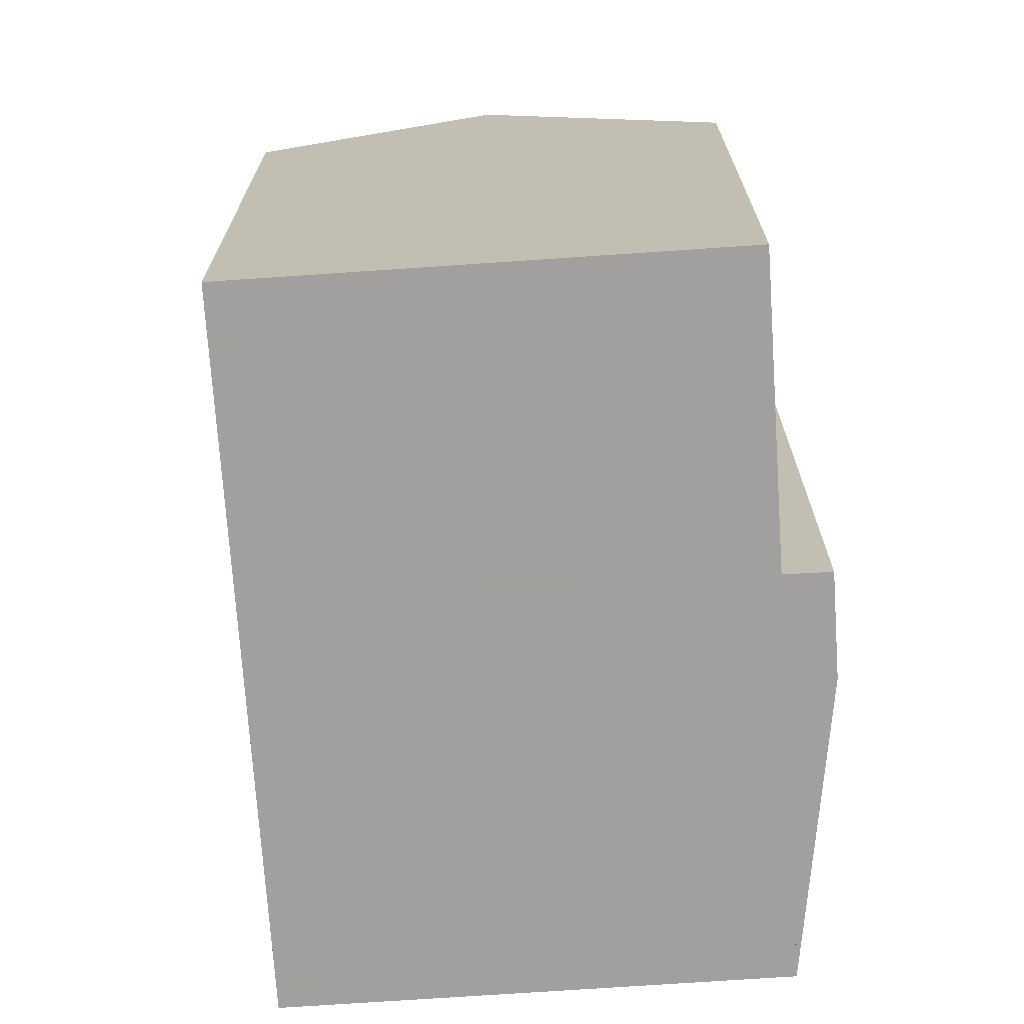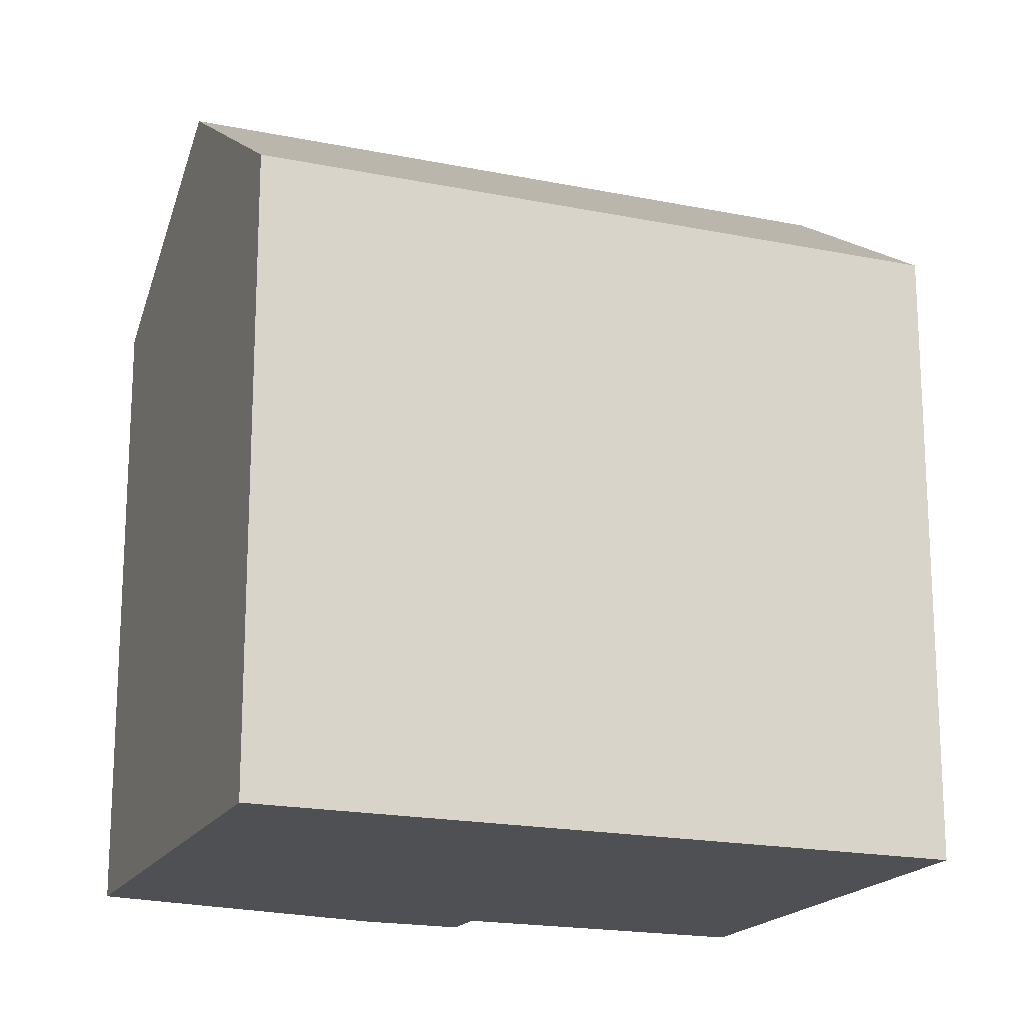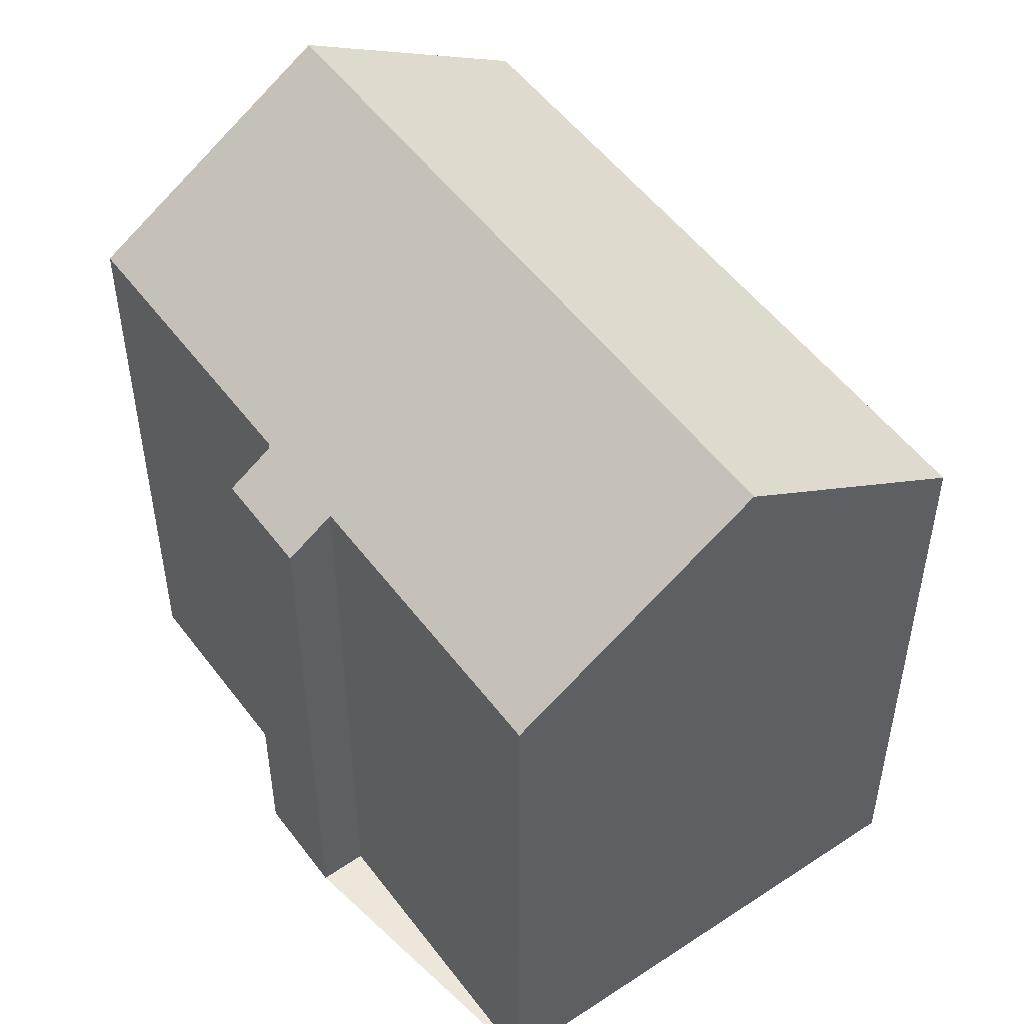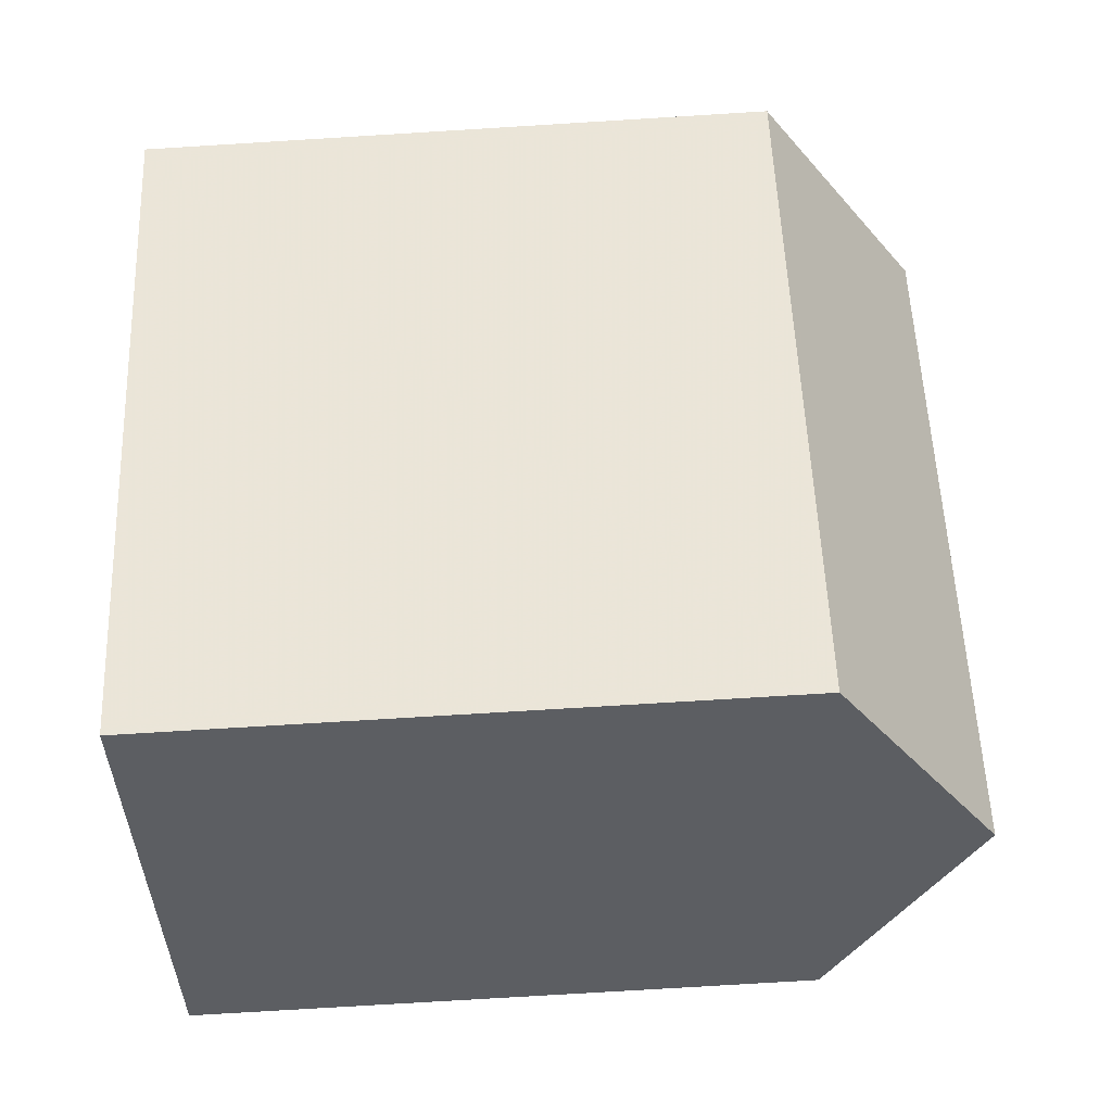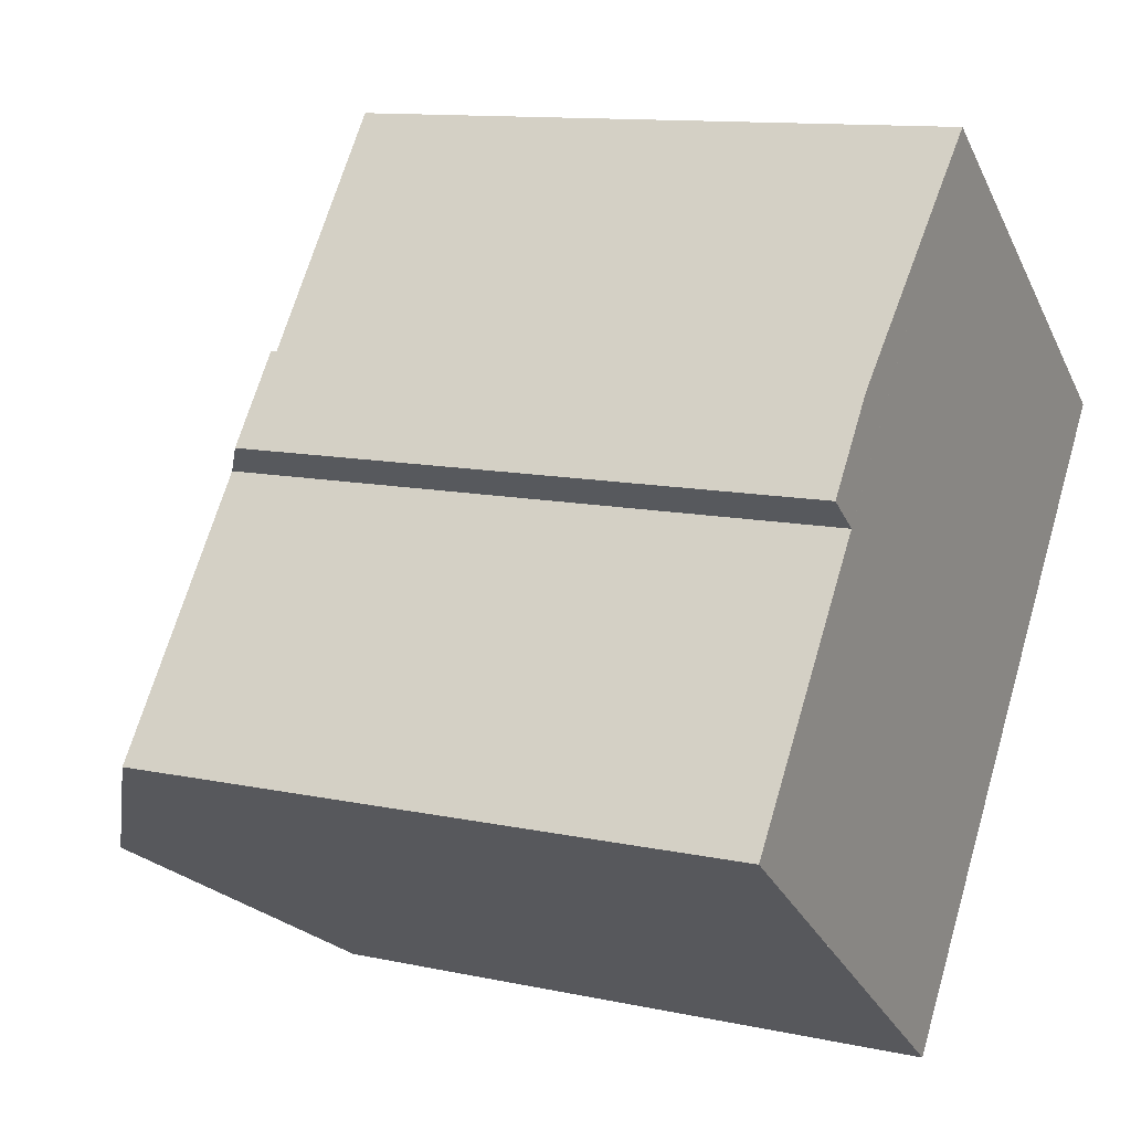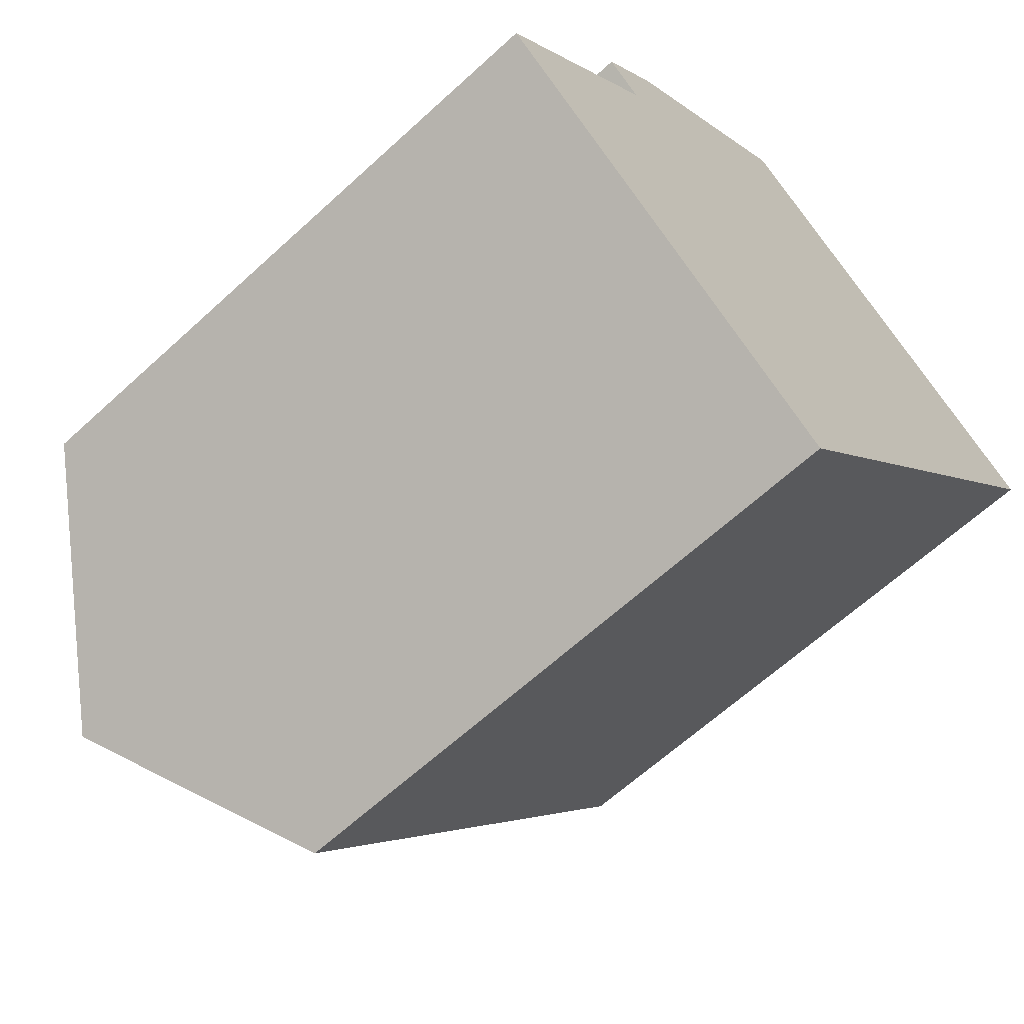
<metadata>
{"format":"obj","ext":"obj","renderer":"f3d","projection":"perspective","resolution":1024,"background":"white","views":[{"elev":-71.9,"azim":41.3,"up":"+Z"},{"elev":-18.5,"azim":-74.3,"up":"+Z"},{"elev":52.0,"azim":-178.3,"up":"+Z"},{"elev":-75.2,"azim":-86.5,"up":"+Y"},{"elev":11.6,"azim":117.5,"up":"+Y"},{"elev":-63.4,"azim":132.9,"up":"+Y"}]}
</metadata>
<code>
v -1700 -857.7 13.21
v -1696 -862.8 13.21
v -1695 -862.2 12.59
v -1694 -863.9 12.6
v -1694 -864.6 13.21
v -1691 -869.7 13.22
v -1708 -864.1 13.28
v -1699 -876.1 13.32
v -1704 -860.9 16.48
v -1695 -872.9 16.5
v -1696 -862.8 13.18
v -1694 -864.5 13.18
v -1699 -858 13.21
v -1704 -861.2 16.48
v -1695 -872.9 16.5
v -1704 -860.9 16.48
v -1704 -861.2 16.48
v -1708 -864.4 13.28
v -1708 -863.9 13.48
v -1708 -864.2 13.48
v -1699 -875.9 13.51
v -1691 -869.5 13.22
v -1695 -872.8 16.5
v -1695 -872.8 16.5
v -1699 -875.7 13.51
v -1699 -875.9 13.32
v -1695 -872.7 16.5
v -1691 -869.4 13.22
v -1695 -872.7 16.5
v -1699 -875.8 13.32
v -1699 -875.6 13.51
v -1699 -858 13.21
v -1700 -857.7 13.21
v -1700 -857.7 0
v -1699 -858 0
v -1696 -862.8 13.18
v -1696 -862.8 13.21
v -1696 -862.8 1.776e-15
v -1696 -862.8 0
v -1694 -863.9 12.6
v -1695 -862.2 12.59
v -1695 -862.2 0
v -1694 -863.9 0
v -1694 -864.5 13.18
v -1694 -863.9 12.6
v -1694 -863.9 0
v -1694 -864.5 1.776e-15
v -1691 -869.4 13.22
v -1694 -864.6 13.21
v -1694 -864.6 0
v -1691 -869.4 1.776e-15
v -1695 -872.9 16.5
v -1691 -869.7 13.22
v -1691 -869.7 0
v -1695 -872.9 -3.553e-15
v -1708 -863.9 13.48
v -1708 -864.1 13.28
v -1708 -864.1 0
v -1708 -863.9 0
v -1699 -875.9 13.32
v -1699 -876.1 13.32
v -1699 -876.1 1.776e-15
v -1699 -875.9 -1.776e-15
v -1700 -857.7 13.21
v -1704 -860.9 16.48
v -1704 -860.9 0
v -1700 -857.7 0
v -1695 -862.2 12.59
v -1696 -862.8 13.18
v -1696 -862.8 0
v -1695 -862.2 0
v -1694 -864.6 13.21
v -1694 -864.5 13.18
v -1694 -864.5 1.776e-15
v -1694 -864.6 0
v -1696 -862.8 13.21
v -1699 -858 13.21
v -1699 -858 0
v -1696 -862.8 1.776e-15
v -1699 -875.9 13.51
v -1695 -872.9 16.5
v -1695 -872.9 -3.553e-15
v -1699 -875.9 1.776e-15
v -1708 -864.1 13.28
v -1708 -864.4 13.28
v -1708 -864.4 1.776e-15
v -1708 -864.1 0
v -1704 -860.9 16.48
v -1708 -863.9 13.48
v -1708 -863.9 0
v -1704 -860.9 0
v -1699 -876.1 13.32
v -1699 -875.9 13.51
v -1699 -875.9 1.776e-15
v -1699 -876.1 1.776e-15
v -1691 -869.7 13.22
v -1691 -869.5 13.22
v -1691 -869.5 0
v -1691 -869.7 0
v -1699 -875.8 13.32
v -1699 -875.9 13.32
v -1699 -875.9 -1.776e-15
v -1699 -875.8 0
v -1691 -869.5 13.22
v -1691 -869.4 13.22
v -1691 -869.4 1.776e-15
v -1691 -869.5 0
v -1708 -864.4 13.28
v -1699 -875.8 13.32
v -1699 -875.8 0
v -1708 -864.4 1.776e-15
v -1708 -864.1 0
v -1700 -857.7 0
v -1696 -862.8 0
v -1695 -862.2 0
v -1694 -863.9 0
v -1694 -864.6 0
v -1691 -869.7 0
v -1699 -876.1 0
f 14 9 1 13
f 11 3 4 12
f 28 22 23 27
f 20 18 7 19
f 31 25 26 30
f 19 16 17 20
f 29 24 25 31
f 22 6 10 23
f 25 21 8 26
f 24 15 21 25
f 27 14 13 2 11 12 5 28
f 30 18 20 31
f 31 20 17 29
f 33 34 35 32
f 37 38 39 36
f 41 42 43 40
f 45 46 47 44
f 49 50 51 48
f 53 54 55 52
f 57 58 59 56
f 61 62 63 60
f 65 66 67 64
f 69 70 71 68
f 73 74 75 72
f 77 78 79 76
f 81 82 83 80
f 85 86 87 84
f 89 90 91 88
f 93 94 95 92
f 97 98 99 96
f 101 102 103 100
f 105 106 107 104
f 109 110 111 108
f 113 114 115 116 117 118 119 112

</code>
